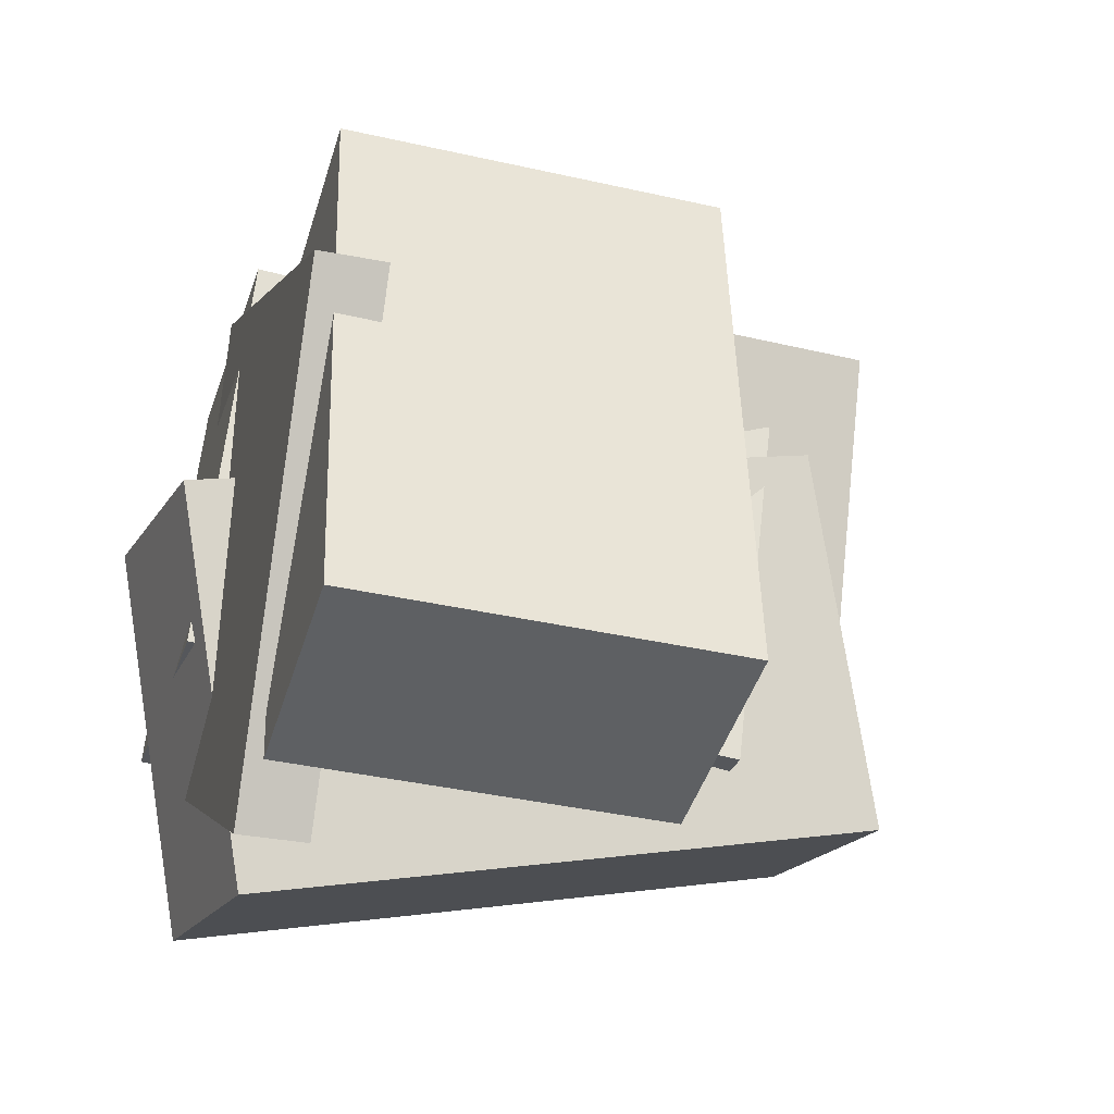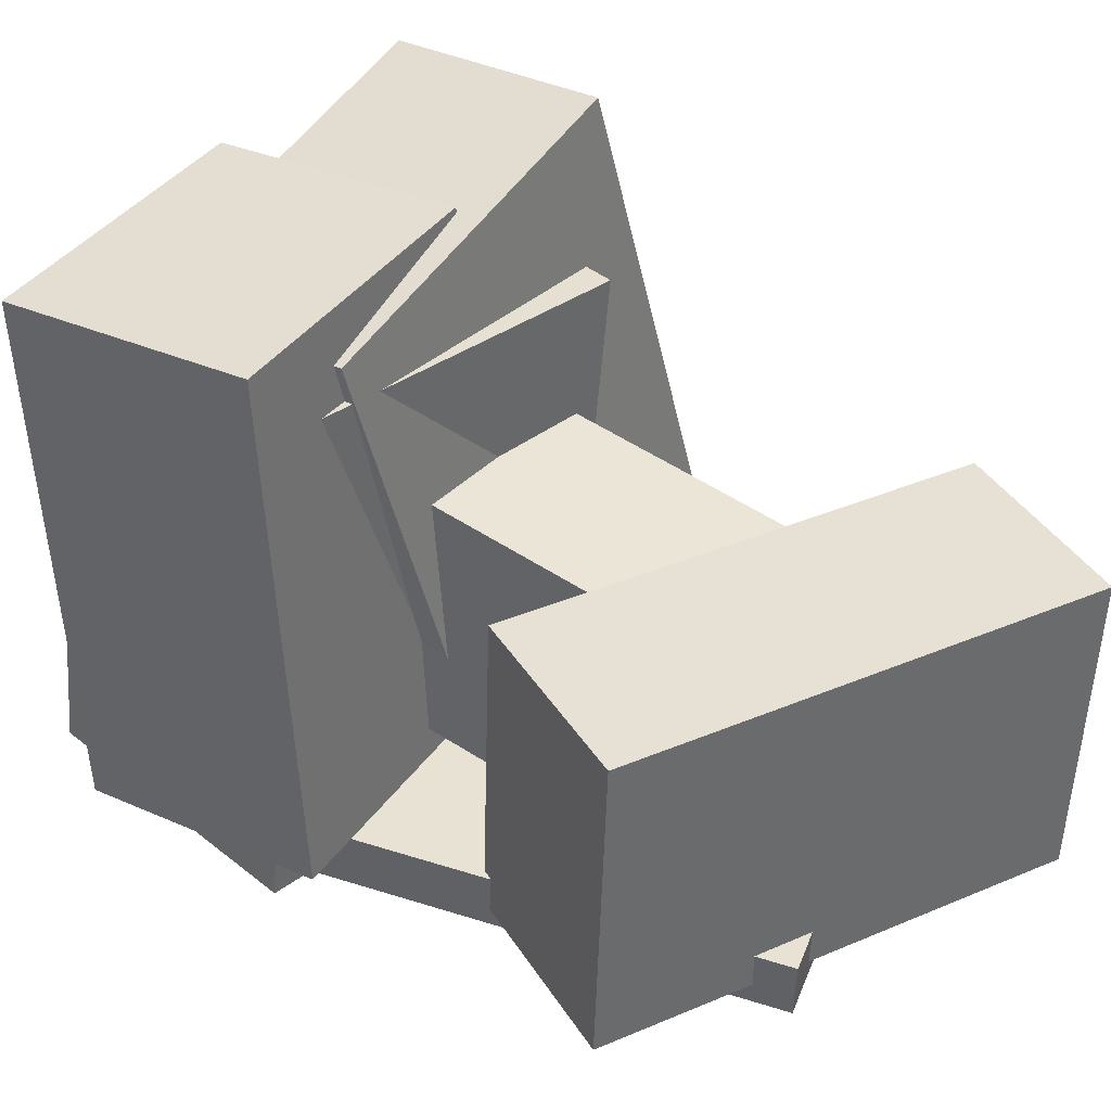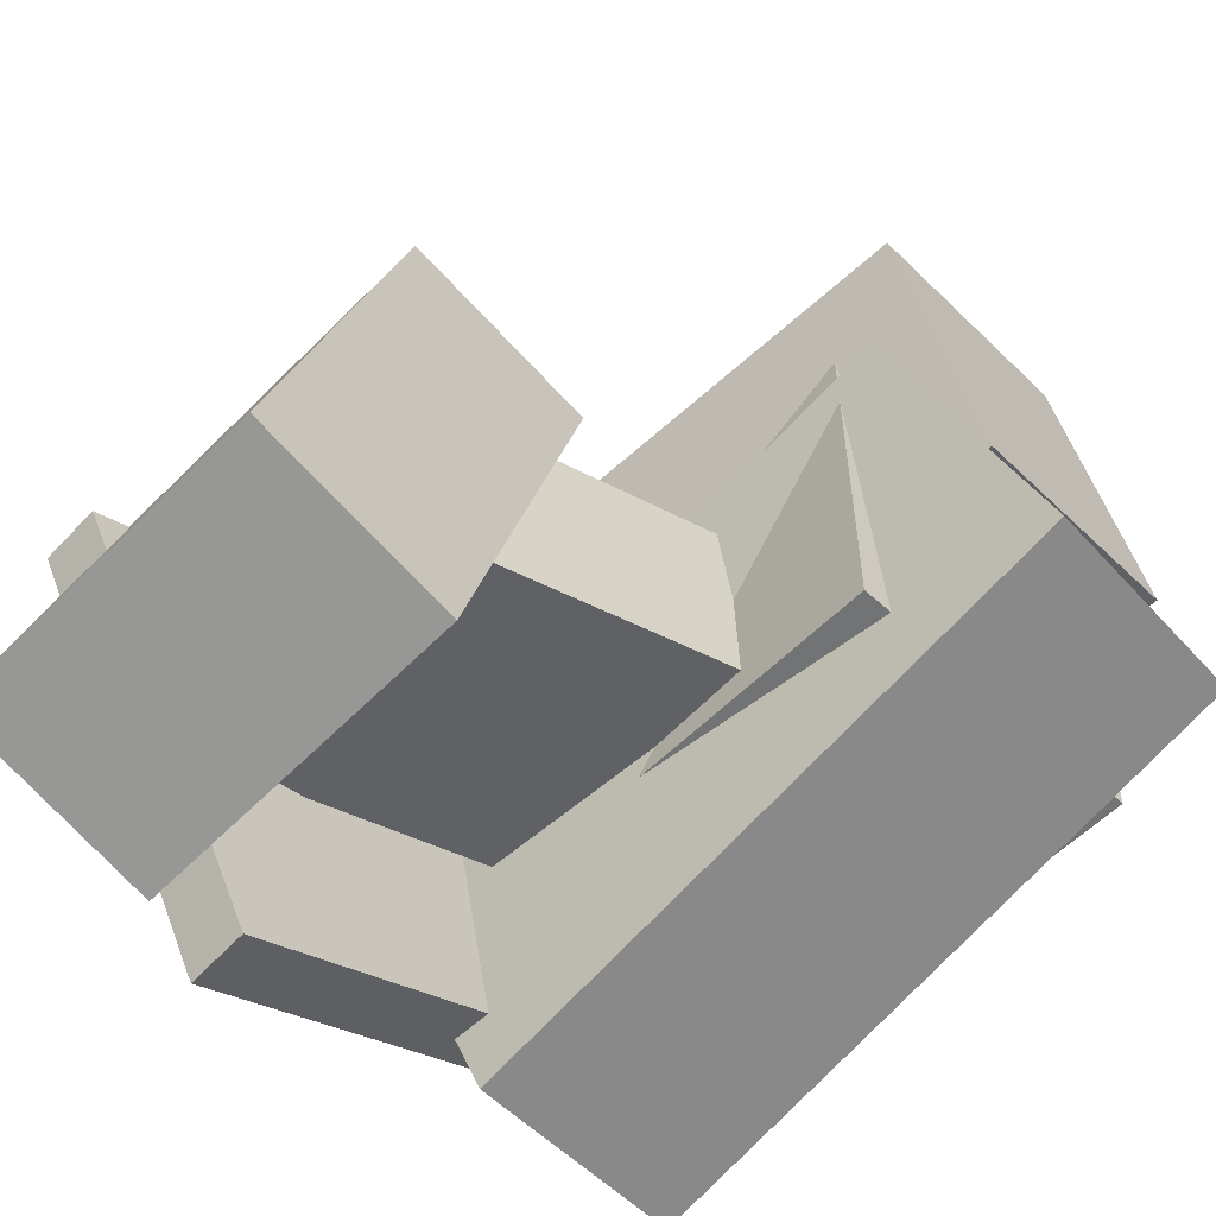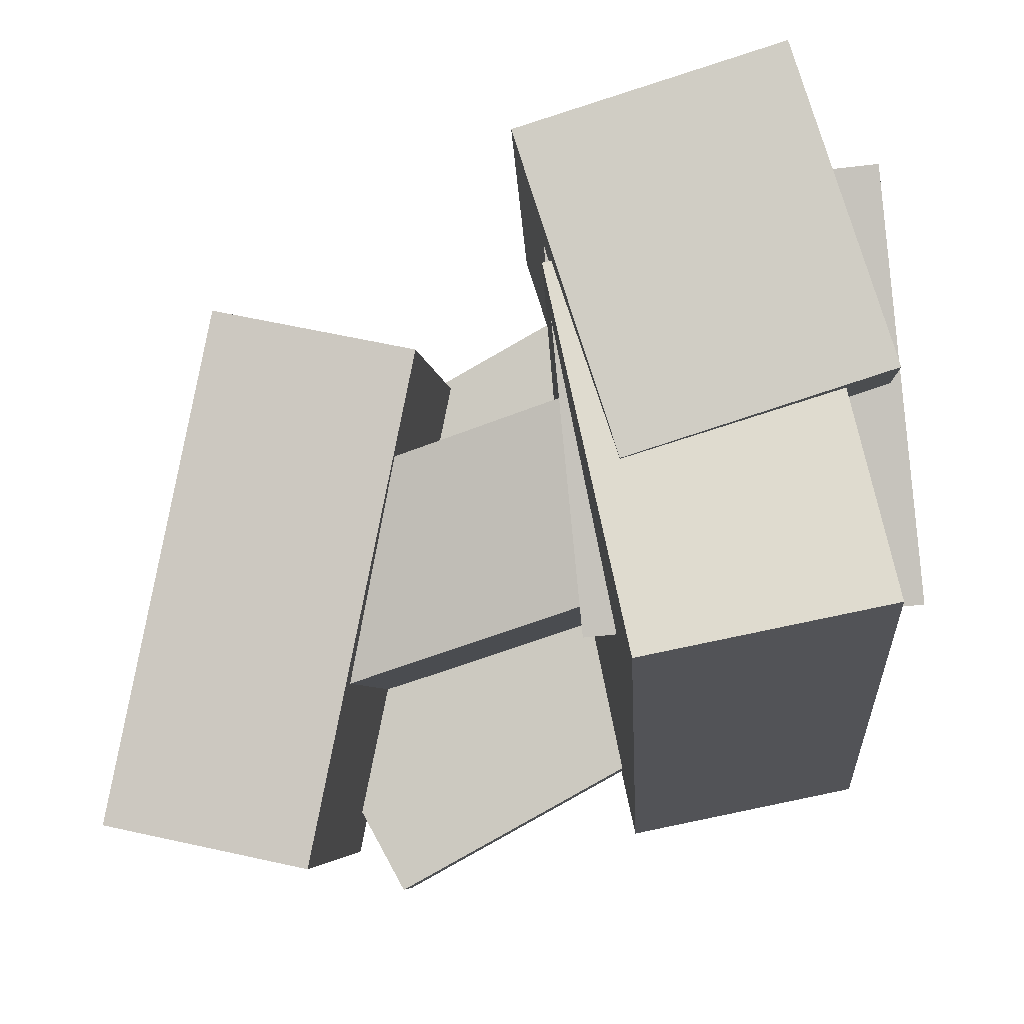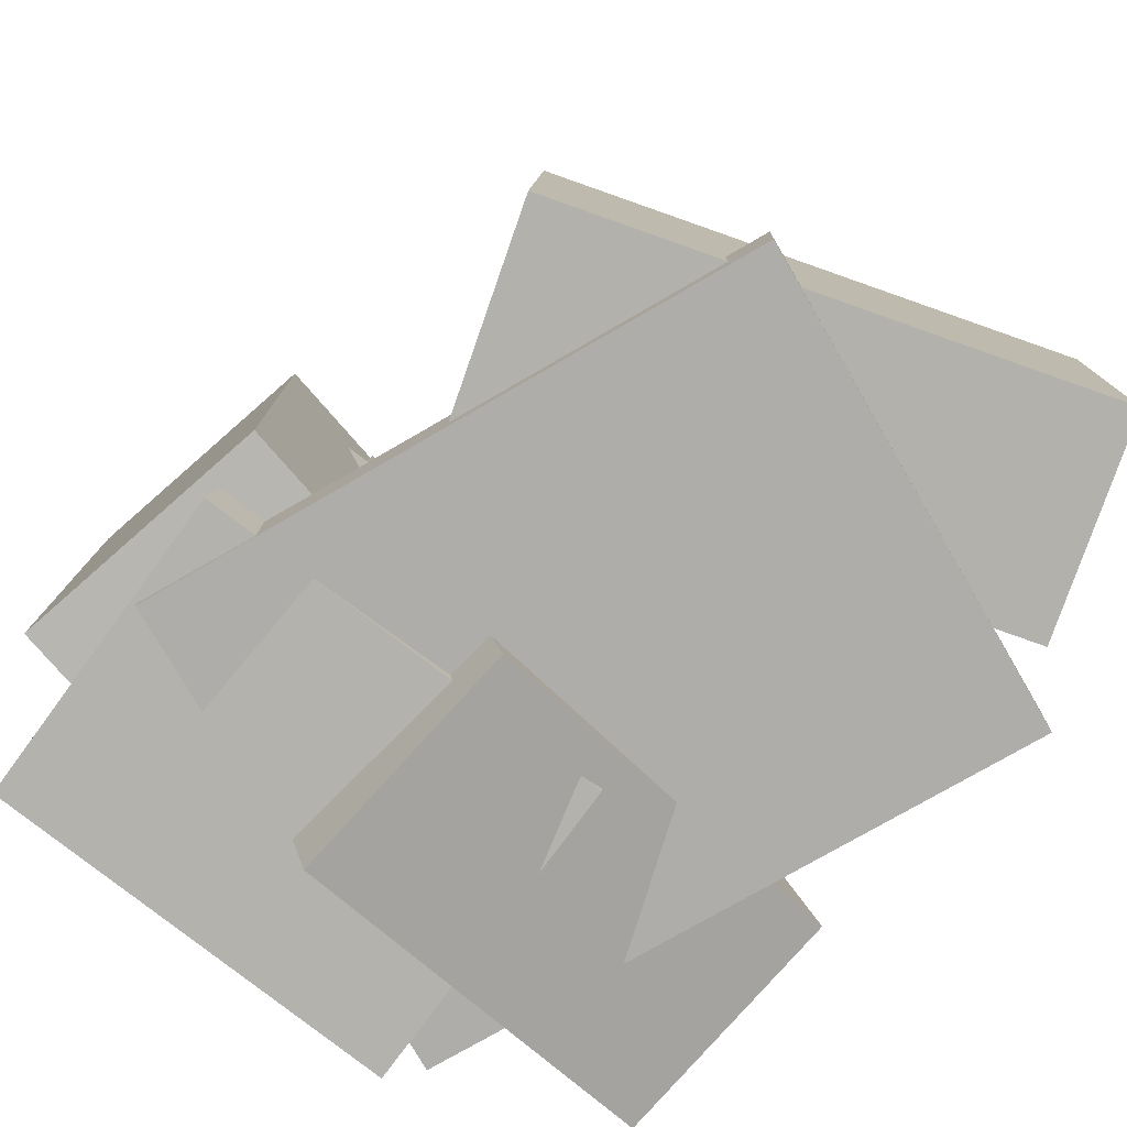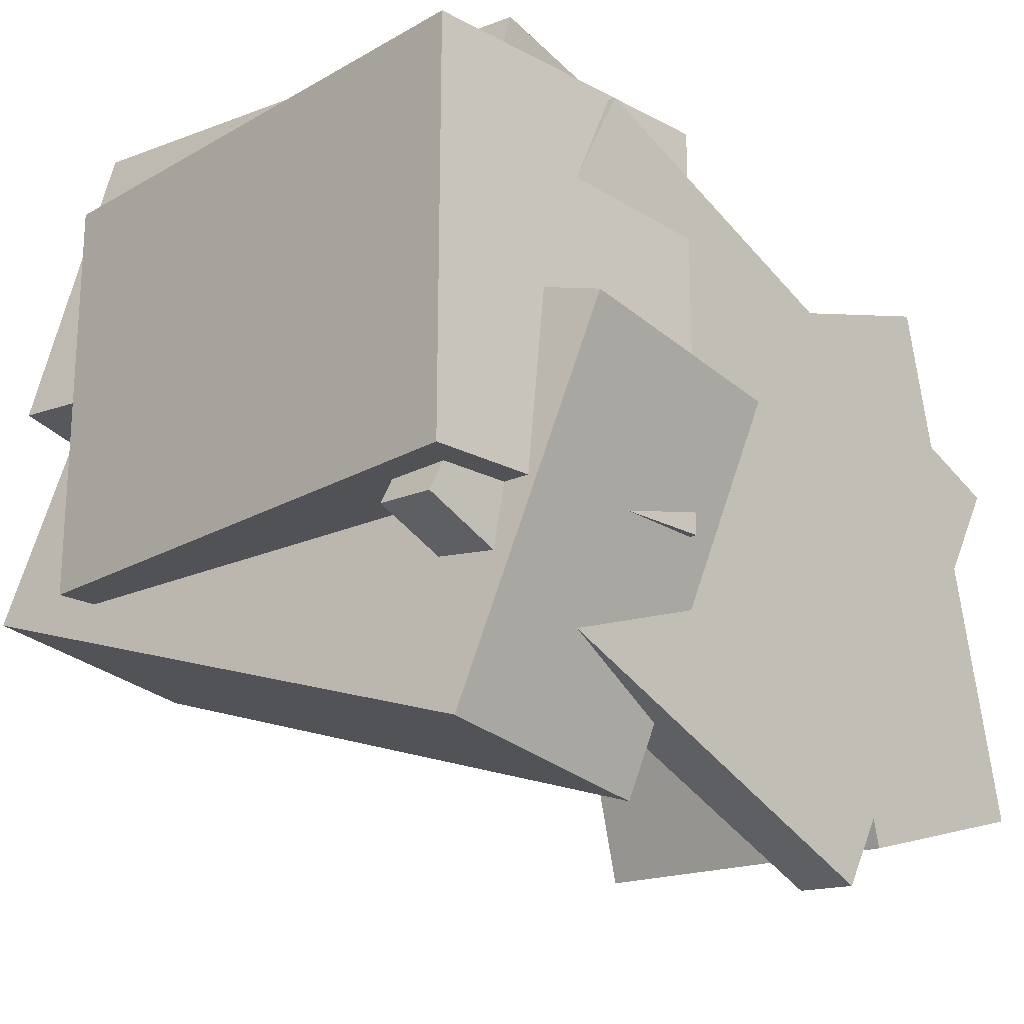
<metadata>
{"format":"obj","ext":"obj","renderer":"f3d","projection":"perspective","resolution":1024,"background":"white","views":[{"elev":-30.8,"azim":73.2,"up":"+Z"},{"elev":39.3,"azim":49.1,"up":"+Y"},{"elev":-63.0,"azim":135.2,"up":"+Z"},{"elev":-6.4,"azim":-175.1,"up":"+Z"},{"elev":-78.8,"azim":59.0,"up":"+Y"},{"elev":-13.6,"azim":-45.1,"up":"+Z"}]}
</metadata>
<code>
v -0.5291 -0.5172 -0.1283
v -0.4804 -0.47 0.4005
v -0.5172 0.1805 -0.1916
v -0.4685 0.2277 0.3371
v -0.1185 -0.5276 -0.1652
v -0.0698 -0.4804 0.3636
v -0.1067 0.1702 -0.2285
v -0.05795 0.2174 0.3002
f 1.0 7.0 5.0
f 1.0 3.0 7.0
f 1.0 4.0 3.0
f 1.0 2.0 4.0
f 3.0 8.0 7.0
f 3.0 4.0 8.0
f 5.0 7.0 8.0
f 5.0 8.0 6.0
f 1.0 5.0 6.0
f 1.0 6.0 2.0
f 2.0 6.0 8.0
f 2.0 8.0 4.0
v -0.4452 -0.4236 0.0692
v -0.319 -0.4194 0.4608
v -0.4856 0.3134 0.0745
v -0.3595 0.3175 0.4661
v -0.1192 -0.4049 -0.03599
v 0.006931 -0.4008 0.3556
v -0.1597 0.3321 -0.0307
v -0.03354 0.3362 0.3609
f 9.0 15.0 13.0
f 9.0 11.0 15.0
f 9.0 12.0 11.0
f 9.0 10.0 12.0
f 11.0 16.0 15.0
f 11.0 12.0 16.0
f 13.0 15.0 16.0
f 13.0 16.0 14.0
f 9.0 13.0 14.0
f 9.0 14.0 10.0
f 10.0 14.0 16.0
f 10.0 16.0 12.0
v -0.4825 -0.3034 -0.04899
v -0.4031 -0.2984 0.2036
v -0.4227 0.05372 -0.07493
v -0.3433 0.05877 0.1777
v 0.2381 -0.4404 -0.2728
v 0.3175 -0.4353 -0.02018
v 0.2979 -0.08324 -0.2987
v 0.3773 -0.0782 -0.04612
f 17.0 23.0 21.0
f 17.0 19.0 23.0
f 17.0 20.0 19.0
f 17.0 18.0 20.0
f 19.0 24.0 23.0
f 19.0 20.0 24.0
f 21.0 23.0 24.0
f 21.0 24.0 22.0
f 17.0 21.0 22.0
f 17.0 22.0 18.0
f 18.0 22.0 24.0
f 18.0 24.0 20.0
v -0.453 -0.4683 -0.4089
v -0.343 -0.5853 0.07144
v -0.4814 0.3563 -0.2015
v -0.3714 0.2393 0.2788
v -0.1461 -0.4417 -0.4727
v -0.03613 -0.5587 0.007686
v -0.1745 0.3829 -0.2653
v -0.06456 0.2659 0.2151
f 25.0 31.0 29.0
f 25.0 27.0 31.0
f 25.0 28.0 27.0
f 25.0 26.0 28.0
f 27.0 32.0 31.0
f 27.0 28.0 32.0
f 29.0 31.0 32.0
f 29.0 32.0 30.0
f 25.0 29.0 30.0
f 25.0 30.0 26.0
f 26.0 30.0 32.0
f 26.0 32.0 28.0
v -0.5072 -0.4838 -0.1716
v -0.2096 -0.4883 0.369
v -0.5048 -0.4027 -0.1722
v -0.2072 -0.4072 0.3684
v 0.1848 -0.5073 -0.5528
v 0.4824 -0.5118 -0.01221
v 0.1872 -0.4262 -0.5534
v 0.4848 -0.4307 -0.01286
f 33.0 39.0 37.0
f 33.0 35.0 39.0
f 33.0 36.0 35.0
f 33.0 34.0 36.0
f 35.0 40.0 39.0
f 35.0 36.0 40.0
f 37.0 39.0 40.0
f 37.0 40.0 38.0
f 33.0 37.0 38.0
f 33.0 38.0 34.0
f 34.0 38.0 40.0
f 34.0 40.0 36.0
v 0.2605 -0.494 -0.5003
v 0.1198 -0.4728 0.1765
v 0.2638 -0.04183 -0.5138
v 0.1232 -0.02062 0.1631
v 0.5317 -0.4944 -0.4439
v 0.391 -0.4731 0.2329
v 0.535 -0.04217 -0.4574
v 0.3944 -0.02096 0.2194
f 41.0 47.0 45.0
f 41.0 43.0 47.0
f 41.0 44.0 43.0
f 41.0 42.0 44.0
f 43.0 48.0 47.0
f 43.0 44.0 48.0
f 45.0 47.0 48.0
f 45.0 48.0 46.0
f 41.0 45.0 46.0
f 41.0 46.0 42.0
f 42.0 46.0 48.0
f 42.0 48.0 44.0

</code>
